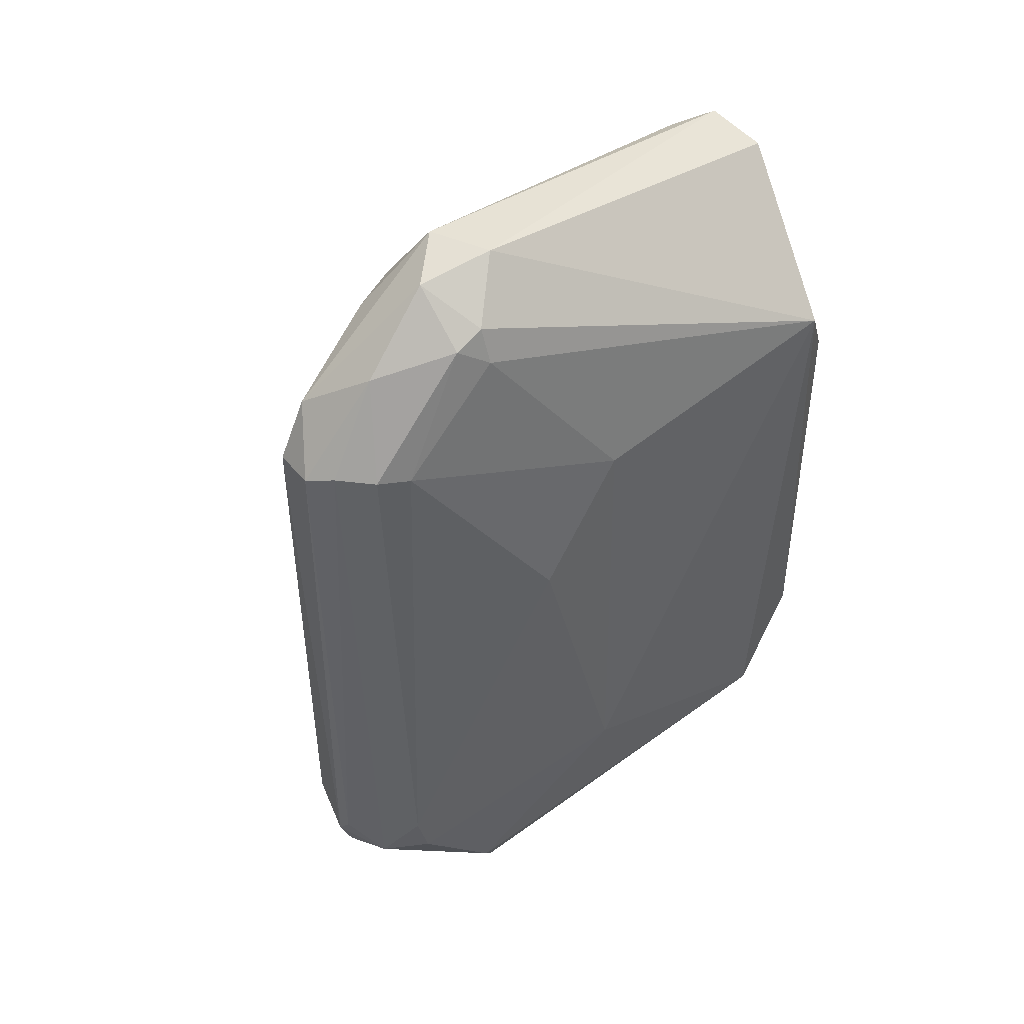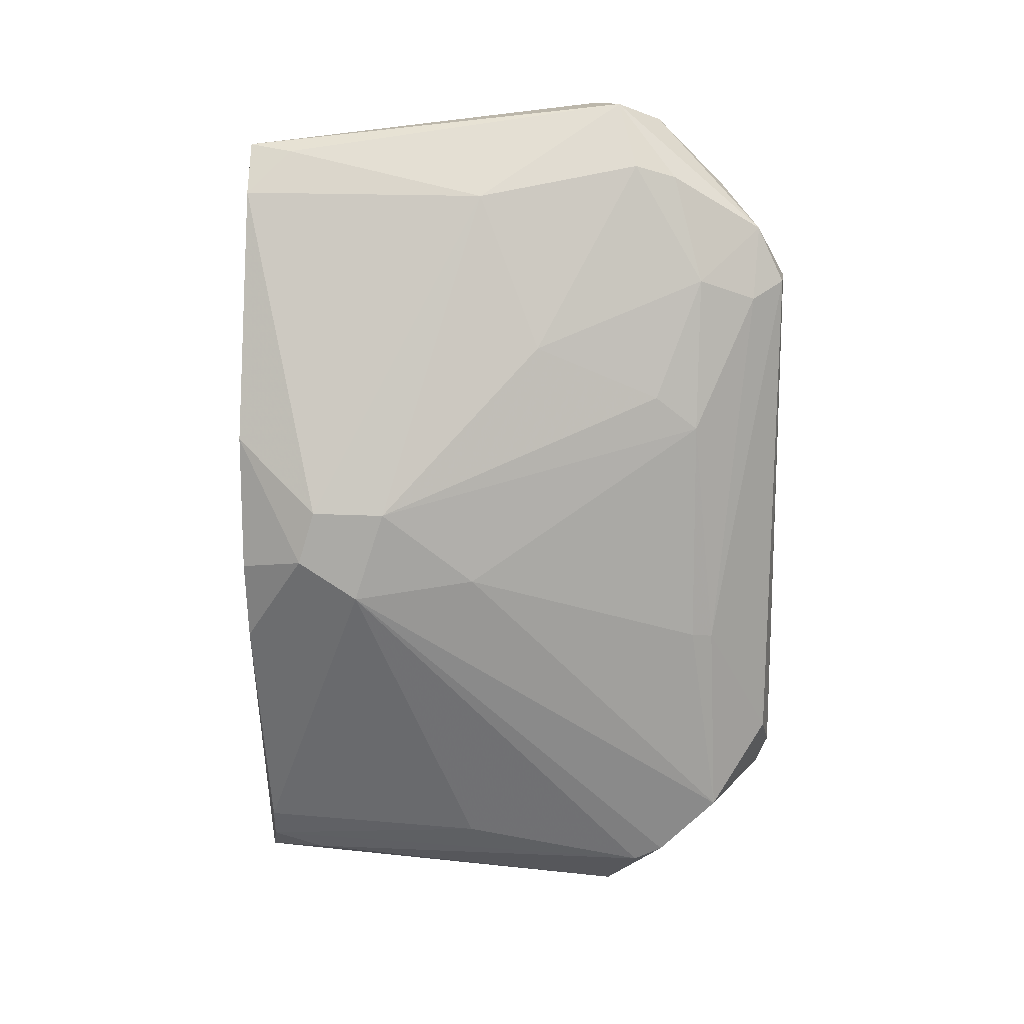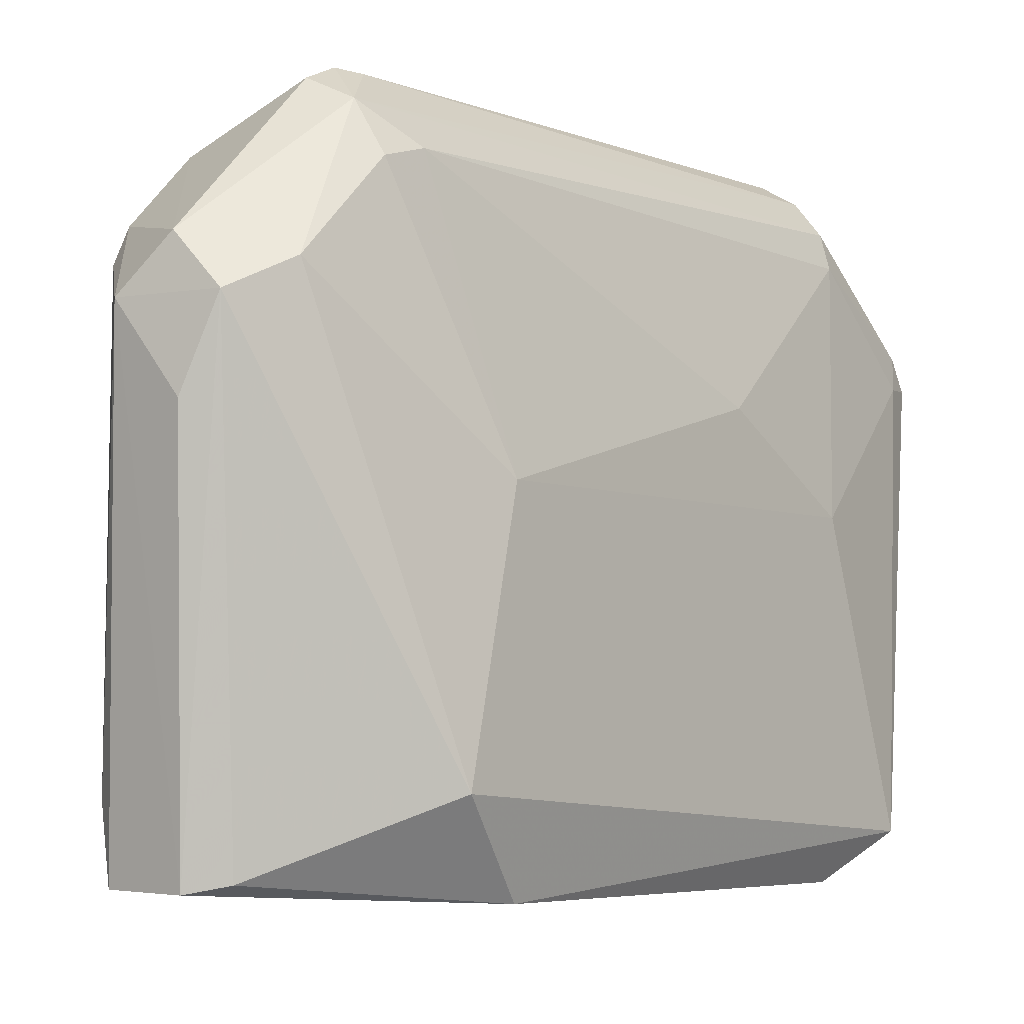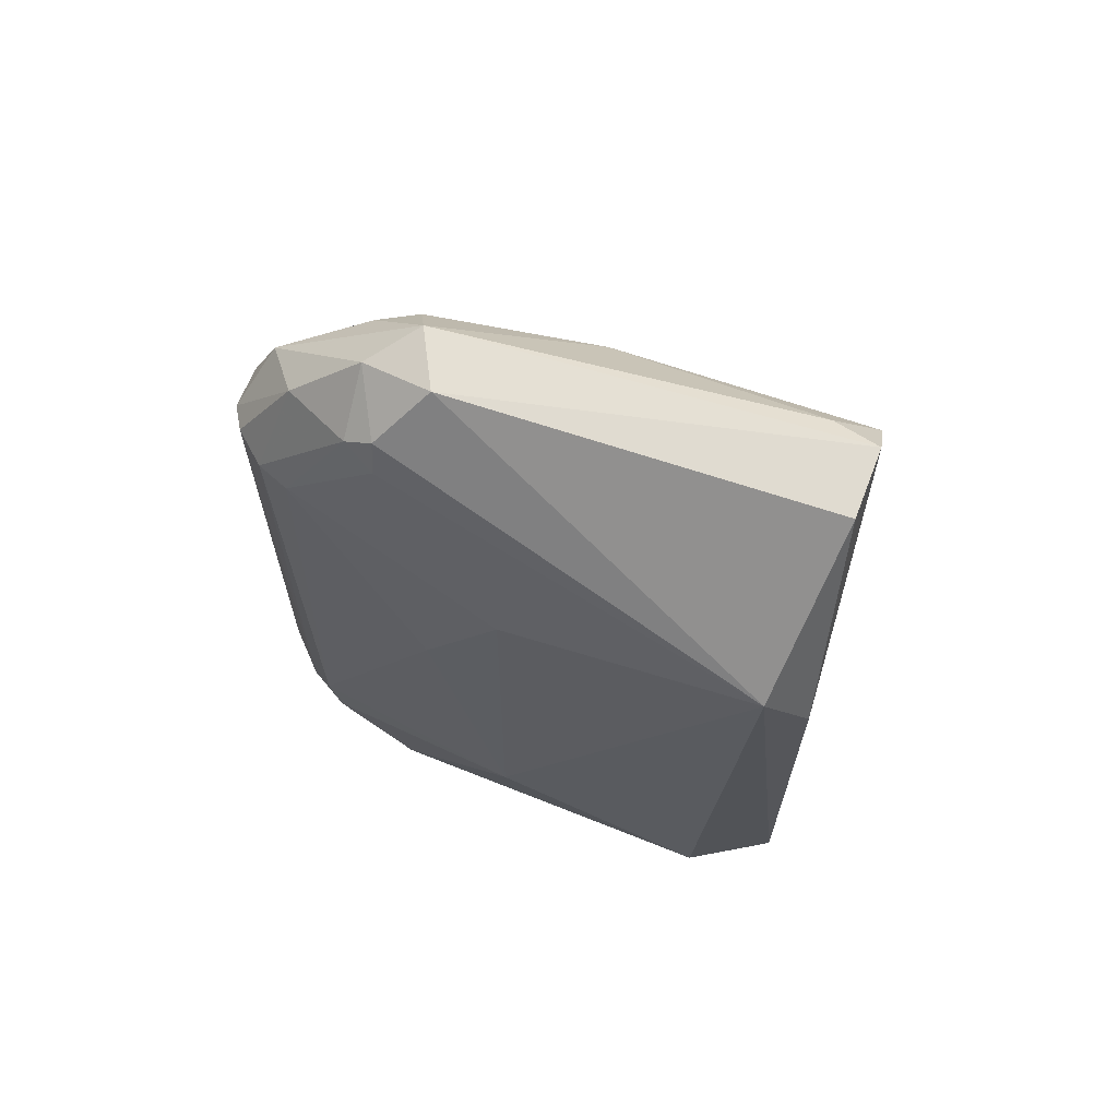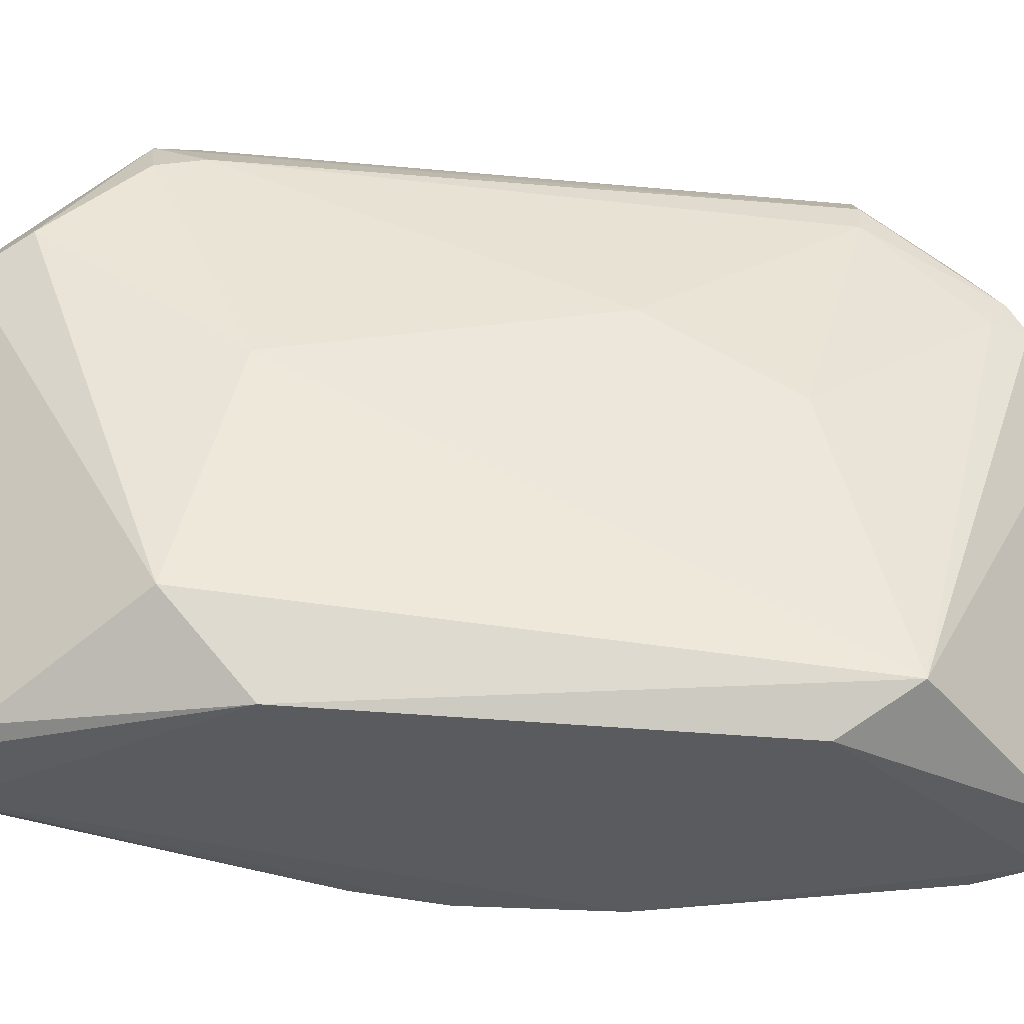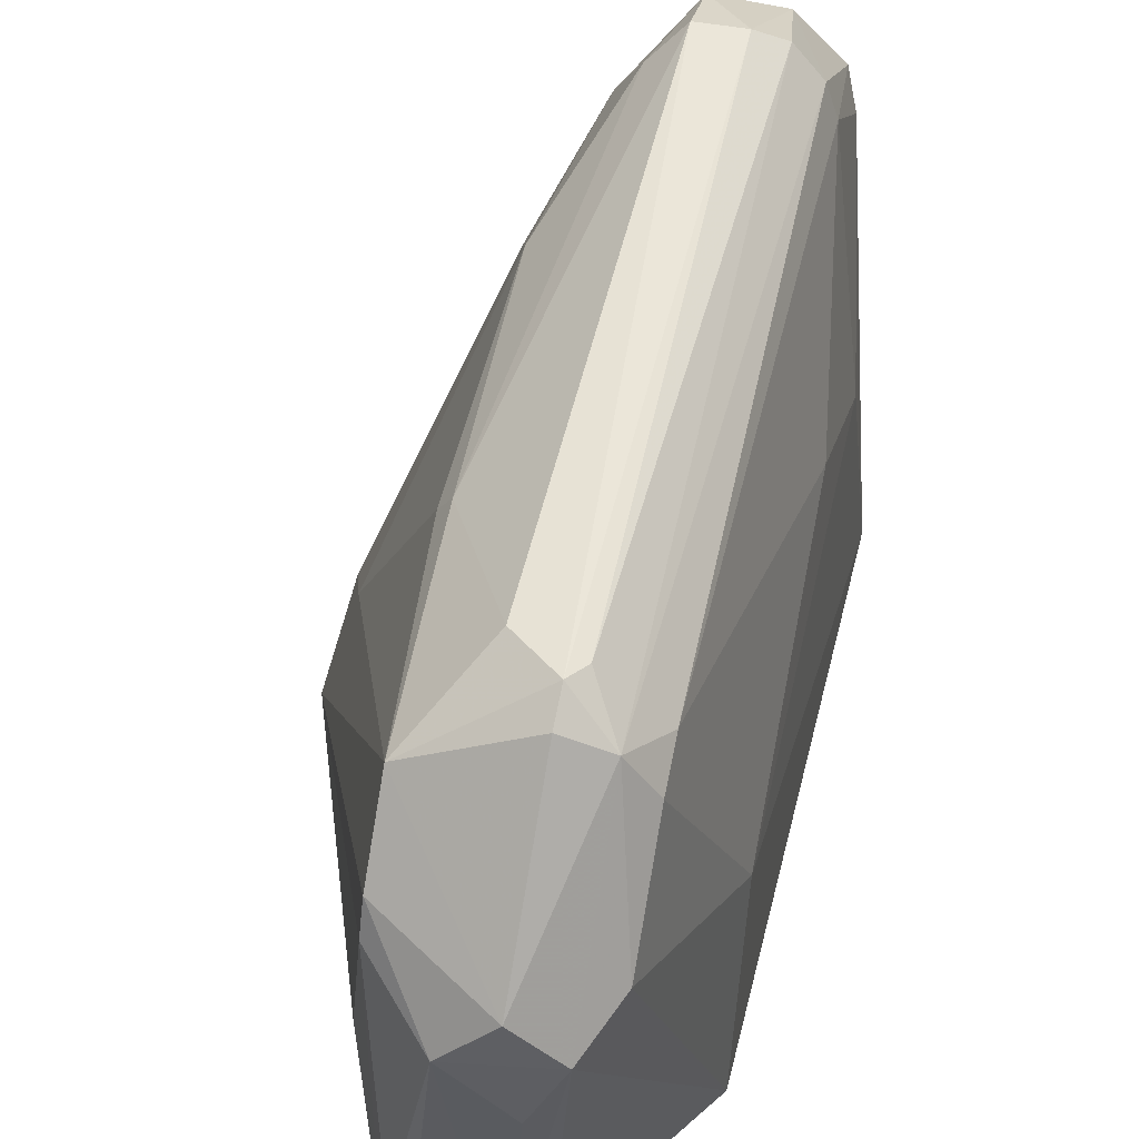
<metadata>
{"format":"obj","ext":"obj","renderer":"f3d","projection":"perspective","resolution":1024,"background":"white","views":[{"elev":44.3,"azim":-127.1,"up":"+Z"},{"elev":14.6,"azim":97.2,"up":"+Z"},{"elev":-4.8,"azim":-141.3,"up":"+Y"},{"elev":66.3,"azim":-70.3,"up":"+Z"},{"elev":-36.5,"azim":-96.9,"up":"+Y"},{"elev":54.5,"azim":-166.5,"up":"+Y"}]}
</metadata>
<code>
v 0.6058 0.7285 0.8137
v 0.4824 -0.2605 -0.8852
v 0.4261 0.4399 -0.9552
v 0.1975 -0.1996 0.5833
v 0.986 -0.08822 -0.02904
v 0.4539 0.9842 -0.6033
v 0.6349 -0.2579 0.8818
v 0.3357 0.6795 0.8379
v 0.2113 0.3478 -0.4588
v 0.6666 0.8574 -0.6982
v 0.6938 -0.2388 -0.825
v 0.2047 -0.1186 -0.5736
v 0.6067 0.916 0.5366
v 0.3388 0.8837 0.5922
v 0.9669 0.1024 0.08298
v 0.3107 0.8222 -0.6483
v 0.254 -0.2855 -0.4126
v 0.6666 0.6669 -0.8569
v 0.9005 -0.2396 0.236
v 0.4225 0.5323 0.9718
v 0.7212 0.2935 0.7764
v 0.2336 0.5158 0.1671
v 0.7179 0.7943 0.2489
v 0.3632 0.5917 -0.9359
v 0.484 -0.2541 0.8763
v 0.5448 0.9815 0.571
v 0.9756 0.03888 -0.1134
v 0.5437 0.5936 0.9745
v 0.5443 0.5921 -0.9678
v 0.254 -0.2855 0.4444
v 0.7247 -0.2482 0.7781
v 0.2255 0.3484 0.4437
v 0.4539 0.984 0.5734
v 0.9077 0.2972 -0.0816
v 0.6349 -0.2572 -0.8806
v 0.8975 -0.2327 -0.2331
v 0.3083 0.6475 -0.8314
v 0.6626 0.7956 0.5831
v 0.9813 -0.05315 0.08655
v 0.4526 0.6845 -0.9422
v 0.7212 0.2647 -0.7758
v 0.5462 0.9718 -0.5322
v 0.3673 0.9154 -0.6541
v 0.4241 0.8325 0.7837
v 0.6349 0.6406 0.8404
v 0.7186 0.7975 -0.2505
v 0.3141 0.8175 0.5833
v 0.5445 0.9232 0.6936
v 0.4261 -0.2466 -0.8357
v 0.3101 0.6163 0.7974
v 0.8009 0.4344 0.443
v 0.3131 0.848 -0.5556
v 0.4539 0.6822 0.9356
v 0.3348 0.6204 0.8706
v 0.6926 0.8413 -0.2593
v 0.6648 -0.1588 0.8687
v 0.3958 0.9483 0.5978
v 0.4531 0.9563 -0.6666
v 0.7429 0.7027 0.3238
v 0.6648 -0.1287 -0.8683
v 0.6666 0.7302 -0.8253
v 0.7226 -0.2341 -0.7601
v 0.4263 0.9766 -0.5662
v 0.9268 -0.233 -0.05823
f 35 36 64
f 4 9 12
f 4 12 17
f 3 2 24
f 20 4 25
f 7 20 25
f 20 7 28
f 2 3 29
f 3 24 29
f 4 17 30
f 19 7 30
f 17 19 30
f 7 25 30
f 25 4 30
f 7 19 31
f 9 4 32
f 22 9 32
f 26 6 33
f 23 15 34
f 15 27 34
f 27 10 34
f 17 2 35
f 19 17 35
f 2 29 35
f 35 11 36
f 12 9 37
f 9 16 37
f 24 12 37
f 23 13 38
f 19 5 39
f 15 21 39
f 5 27 39
f 27 15 39
f 31 19 39
f 21 31 39
f 29 24 40
f 11 18 41
f 18 27 41
f 10 6 42
f 6 26 42
f 37 16 43
f 24 37 43
f 40 24 43
f 14 8 44
f 1 28 45
f 28 21 45
f 38 1 45
f 34 10 46
f 23 34 46
f 8 14 47
f 22 32 47
f 13 26 48
f 28 1 48
f 26 33 48
f 1 38 48
f 38 13 48
f 33 44 48
f 2 17 49
f 17 12 49
f 24 2 49
f 12 24 49
f 32 4 50
f 8 47 50
f 47 32 50
f 21 15 51
f 45 21 51
f 38 45 51
f 16 9 52
f 9 22 52
f 14 43 52
f 43 16 52
f 47 14 52
f 22 47 52
f 20 28 53
f 44 8 53
f 28 48 53
f 48 44 53
f 4 20 54
f 50 4 54
f 8 50 54
f 53 8 54
f 20 53 54
f 13 23 55
f 26 13 55
f 10 42 55
f 42 26 55
f 46 10 55
f 23 46 55
f 28 7 56
f 21 28 56
f 7 31 56
f 31 21 56
f 43 14 57
f 14 44 57
f 44 33 57
f 6 10 58
f 10 40 58
f 43 6 58
f 40 43 58
f 15 23 59
f 23 38 59
f 51 15 59
f 38 51 59
f 18 11 60
f 29 18 60
f 11 35 60
f 35 29 60
f 10 27 61
f 27 18 61
f 18 29 61
f 40 10 61
f 29 40 61
f 27 5 62
f 5 36 62
f 36 11 62
f 11 41 62
f 41 27 62
f 33 6 63
f 6 43 63
f 57 33 63
f 43 57 63
f 5 19 64
f 19 35 64
f 36 5 64

</code>
